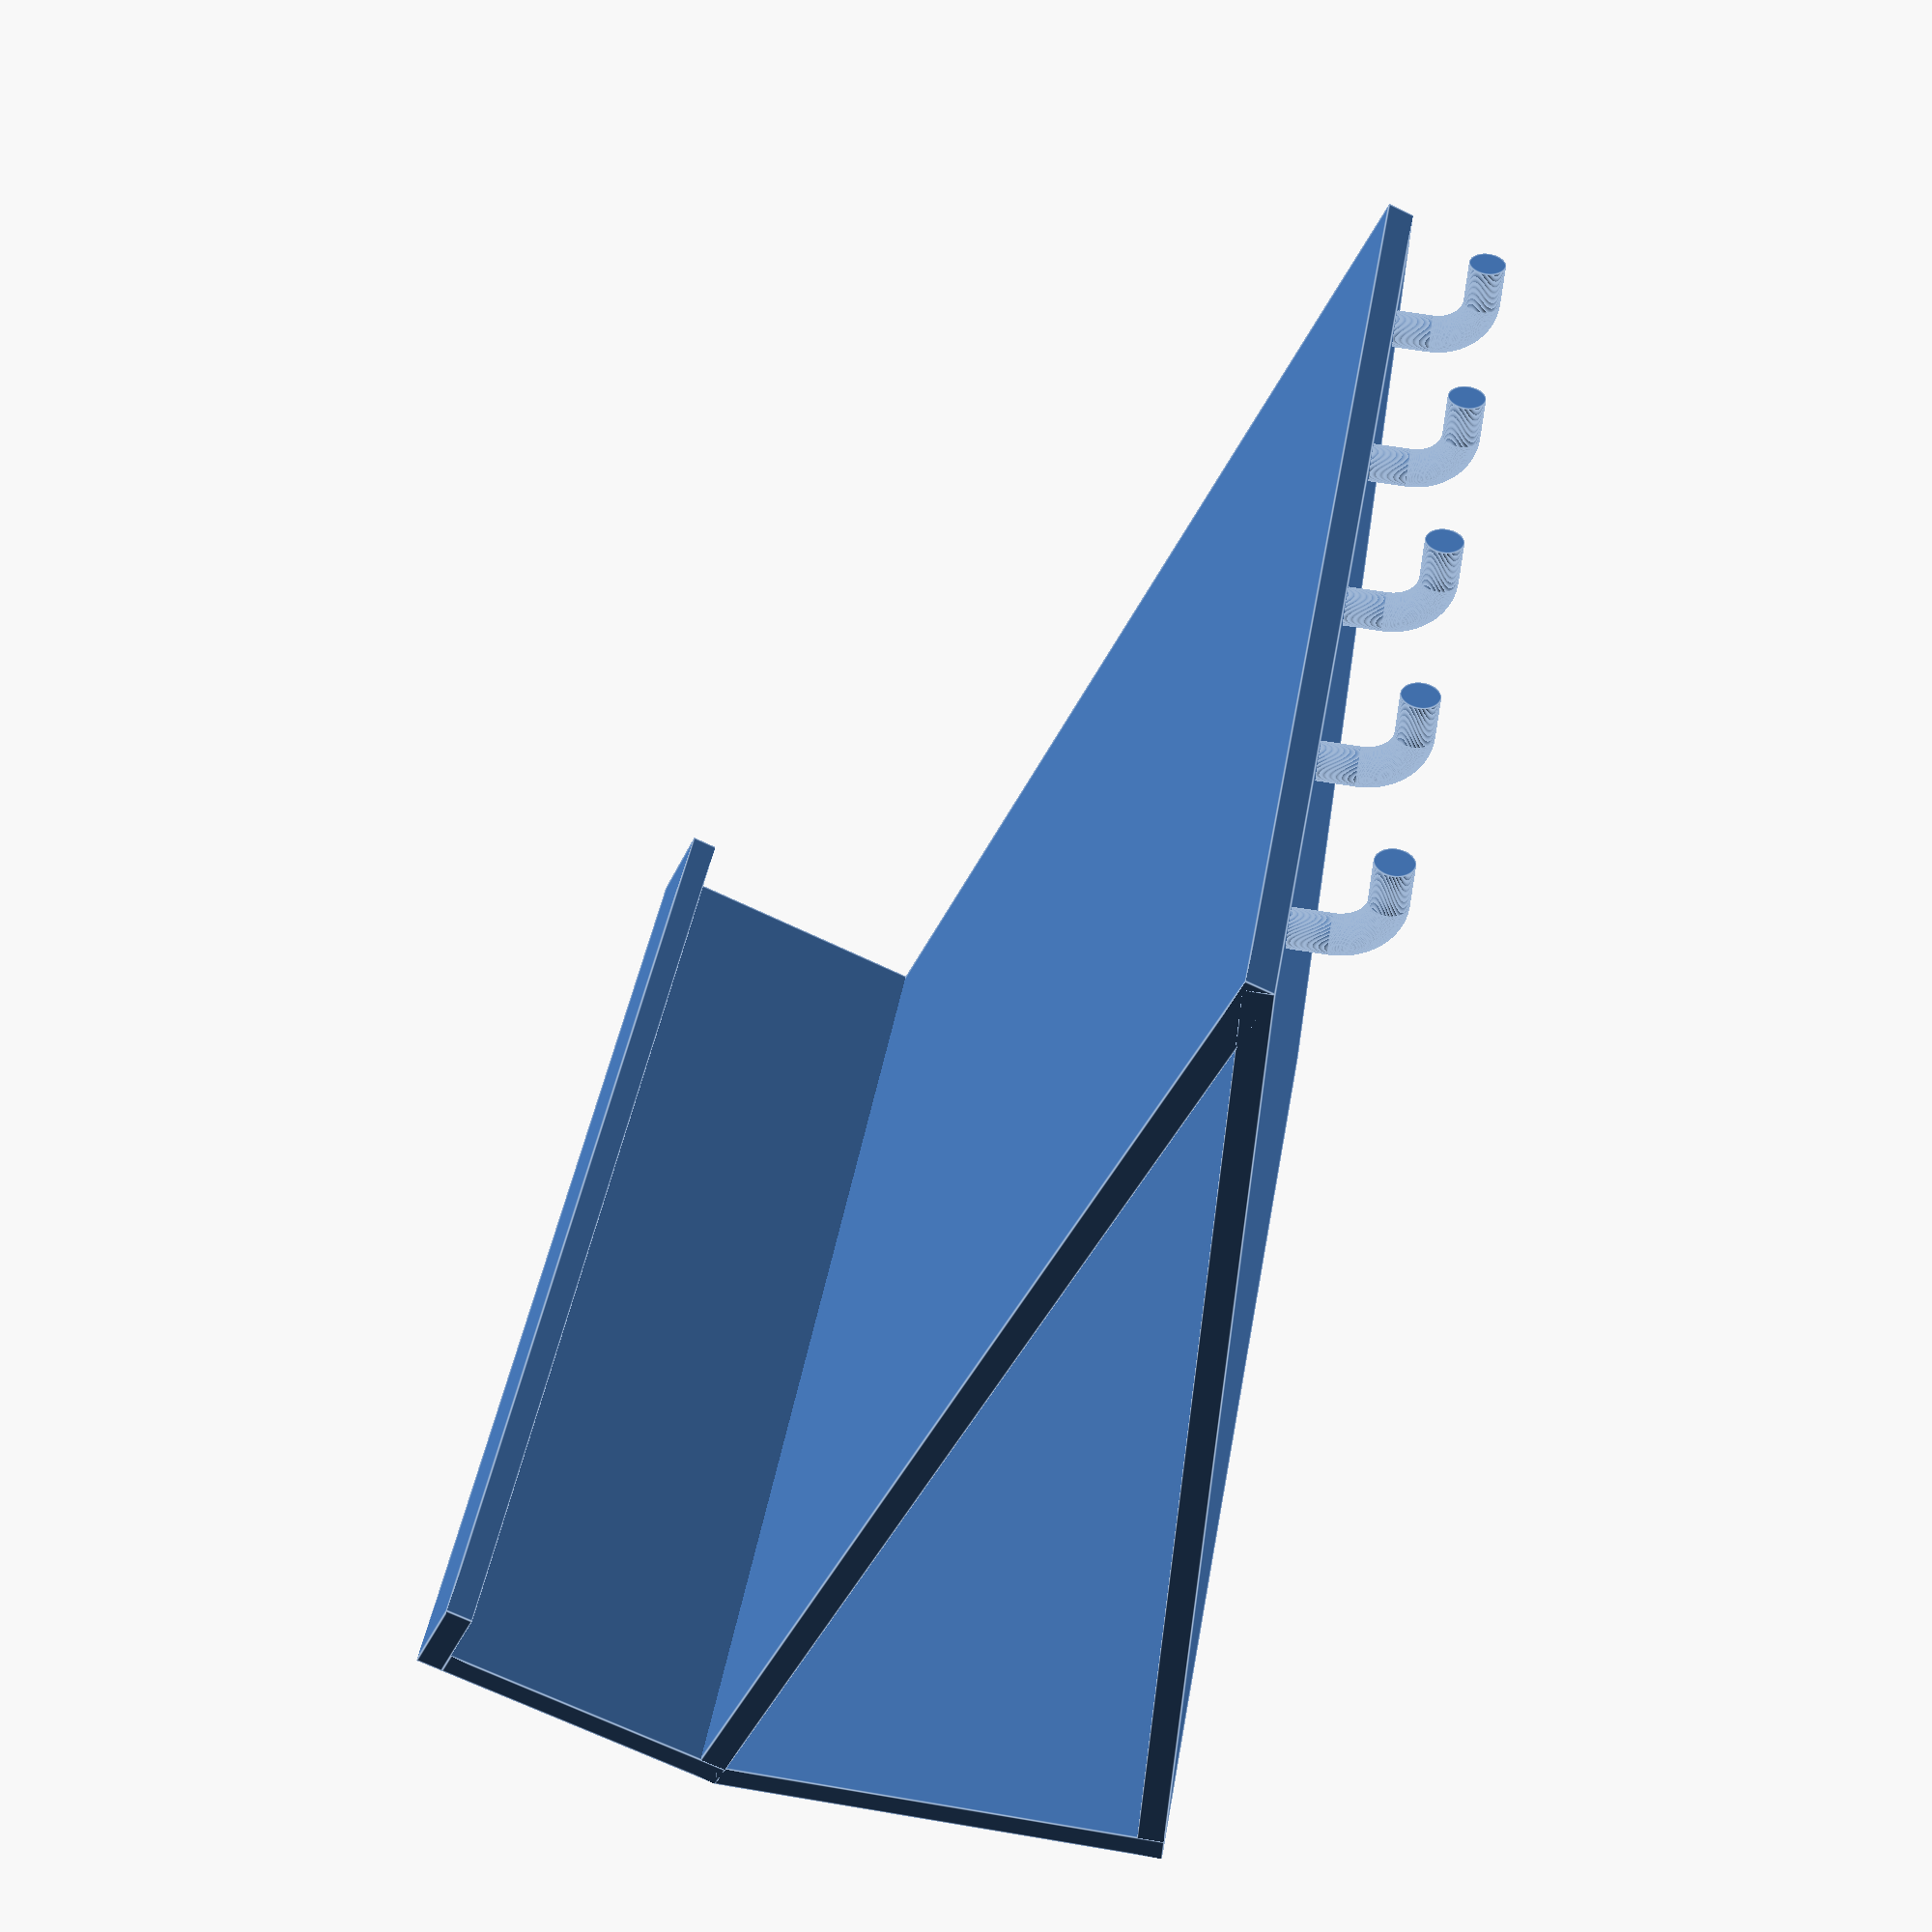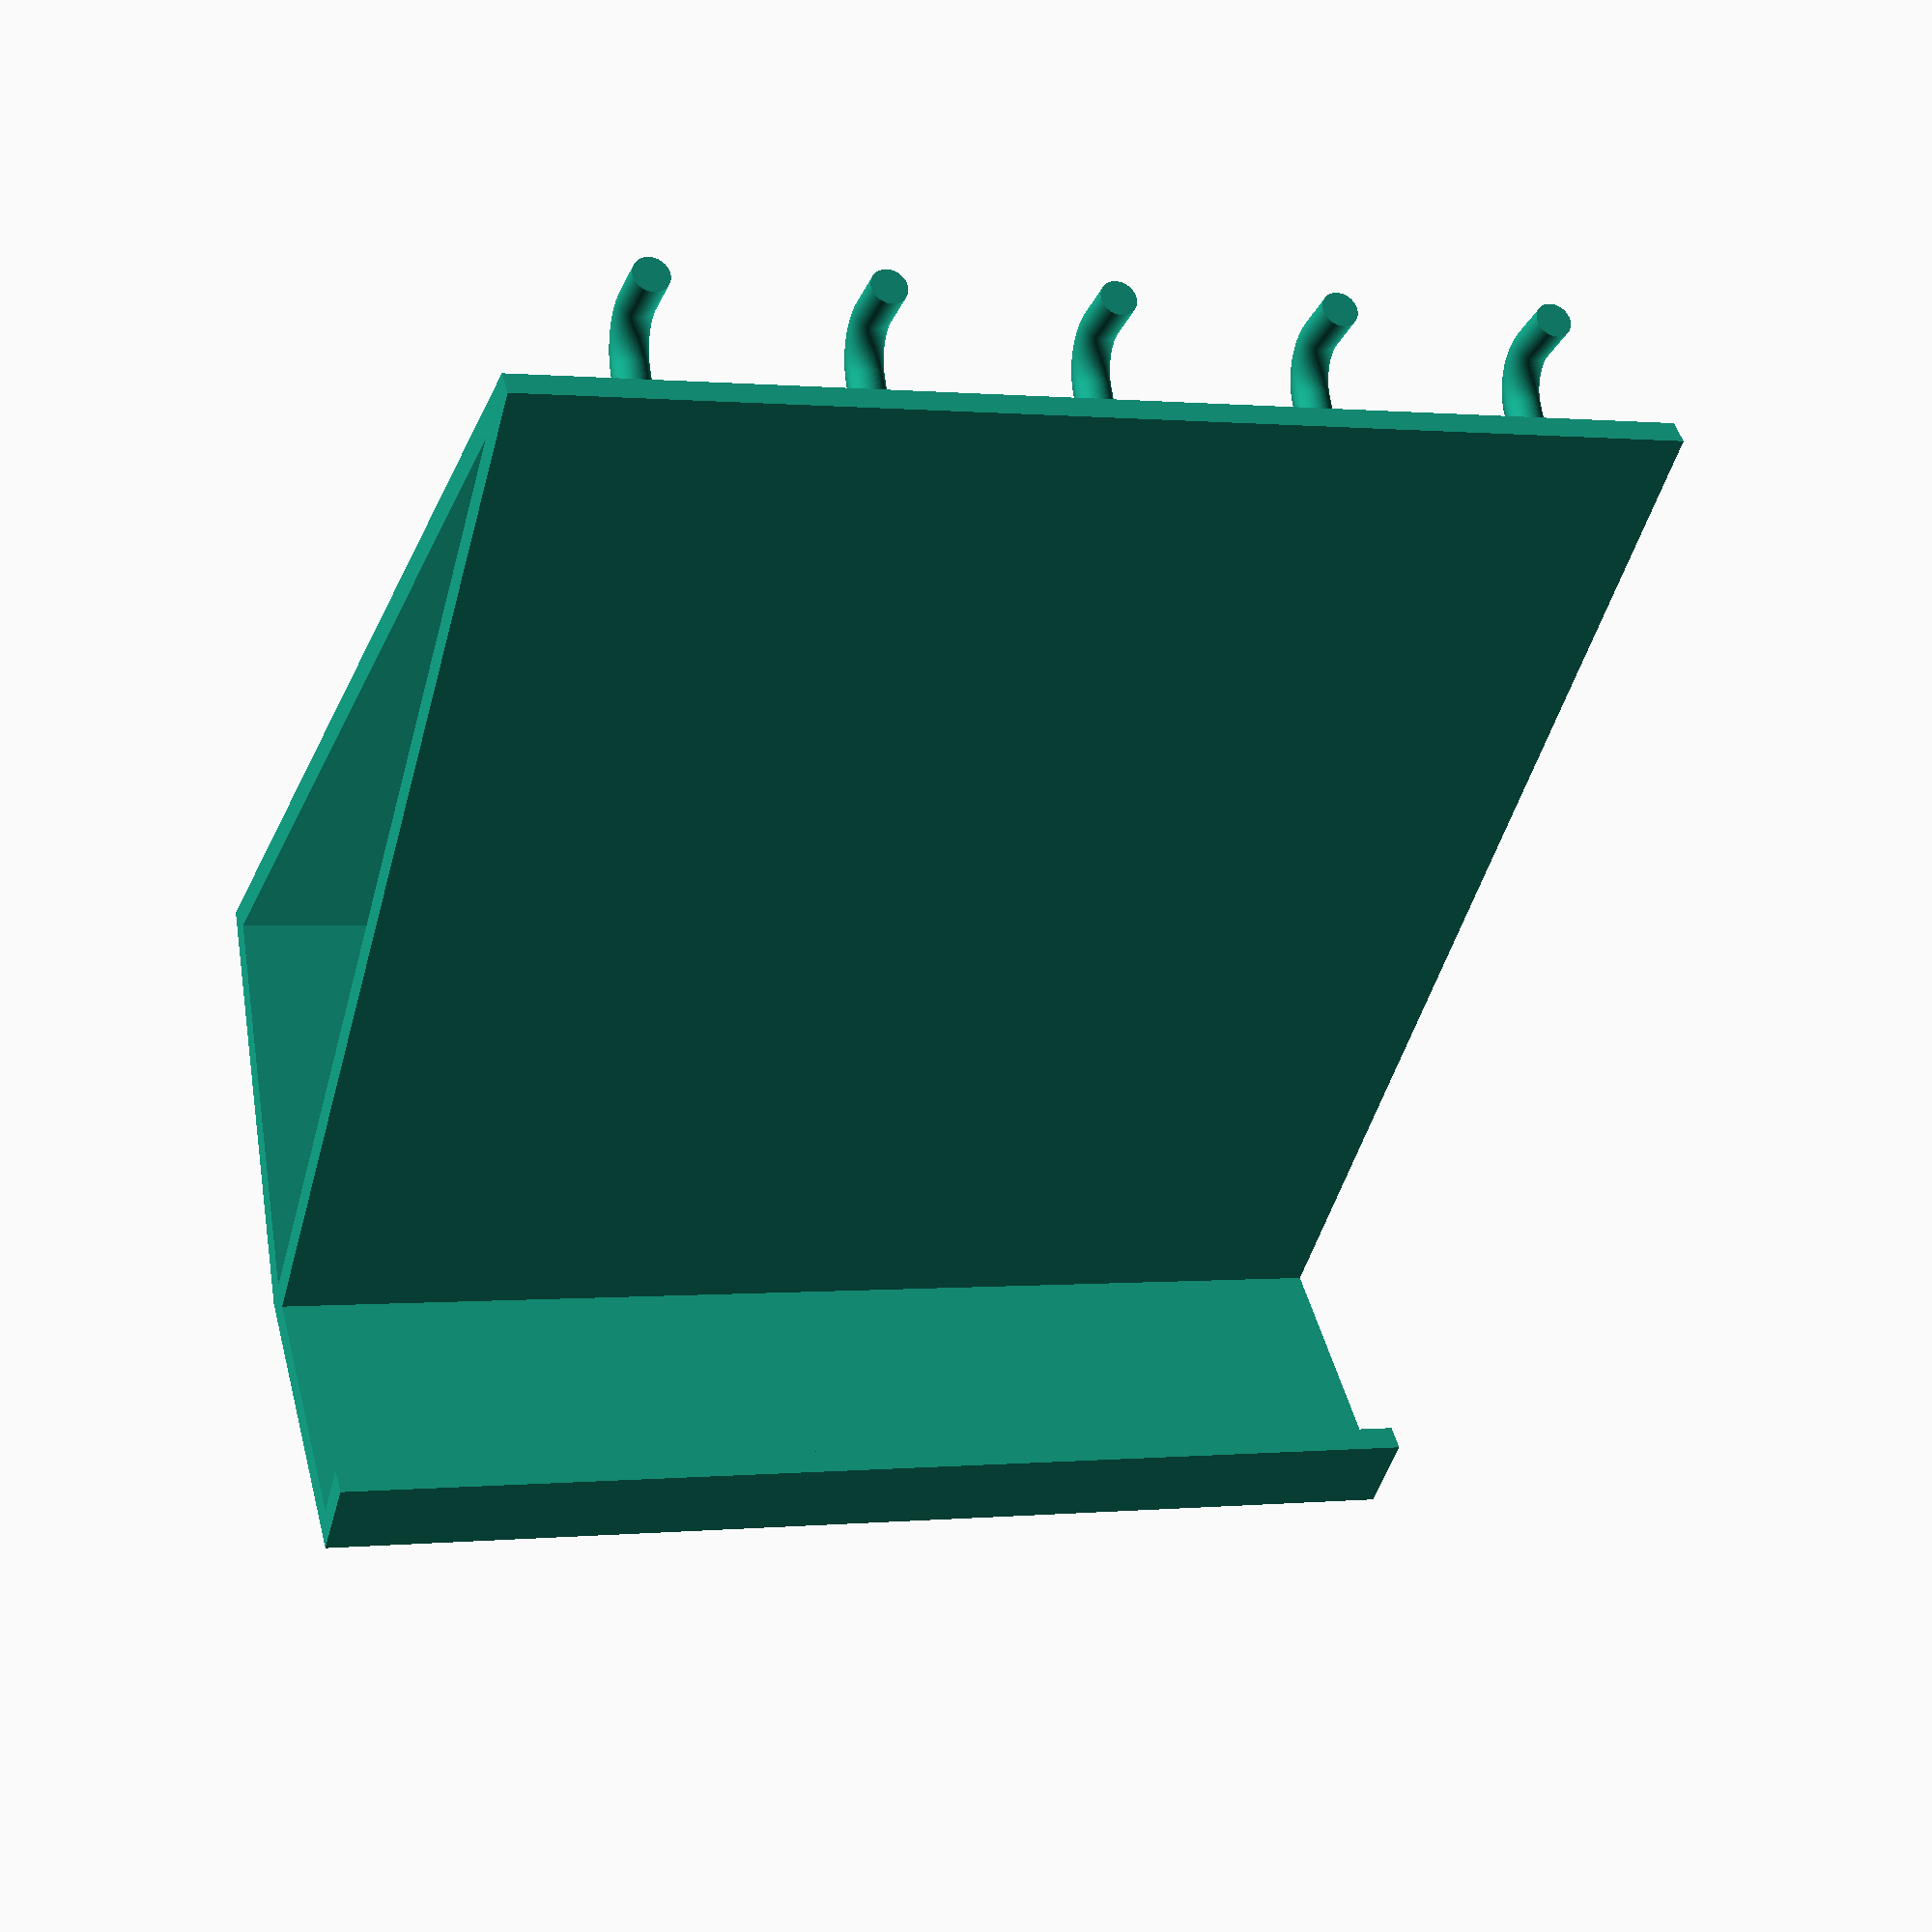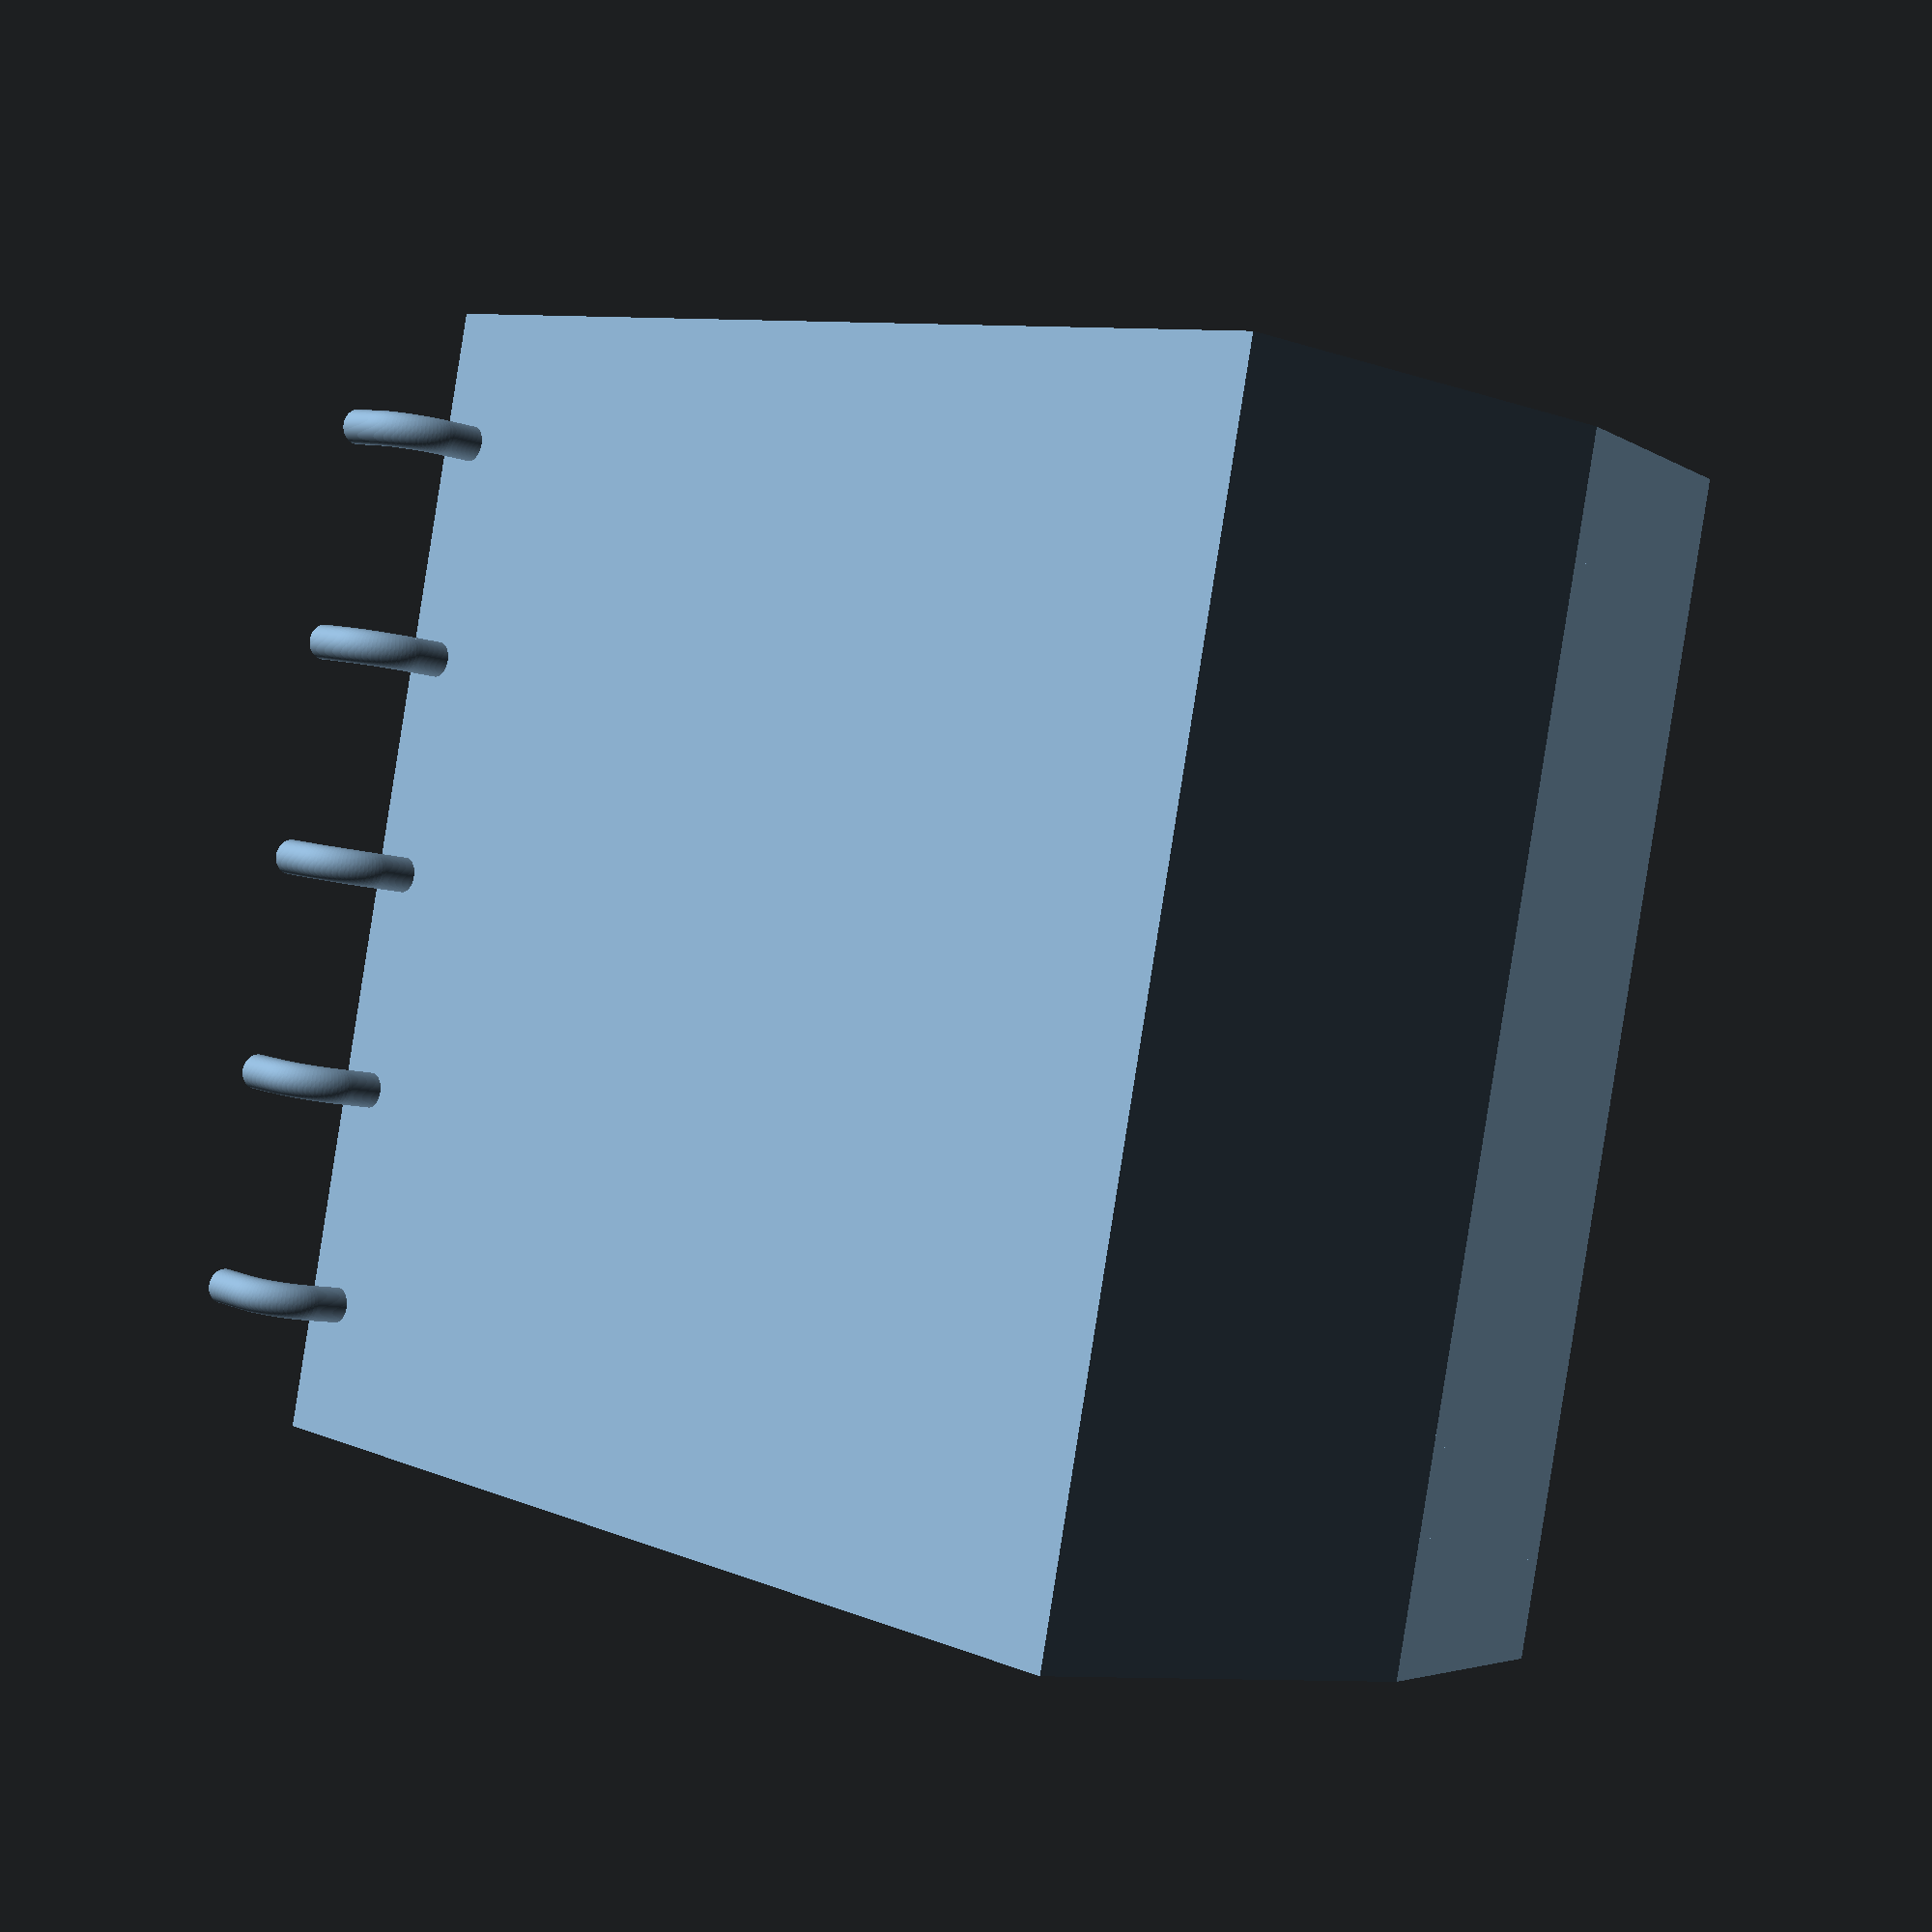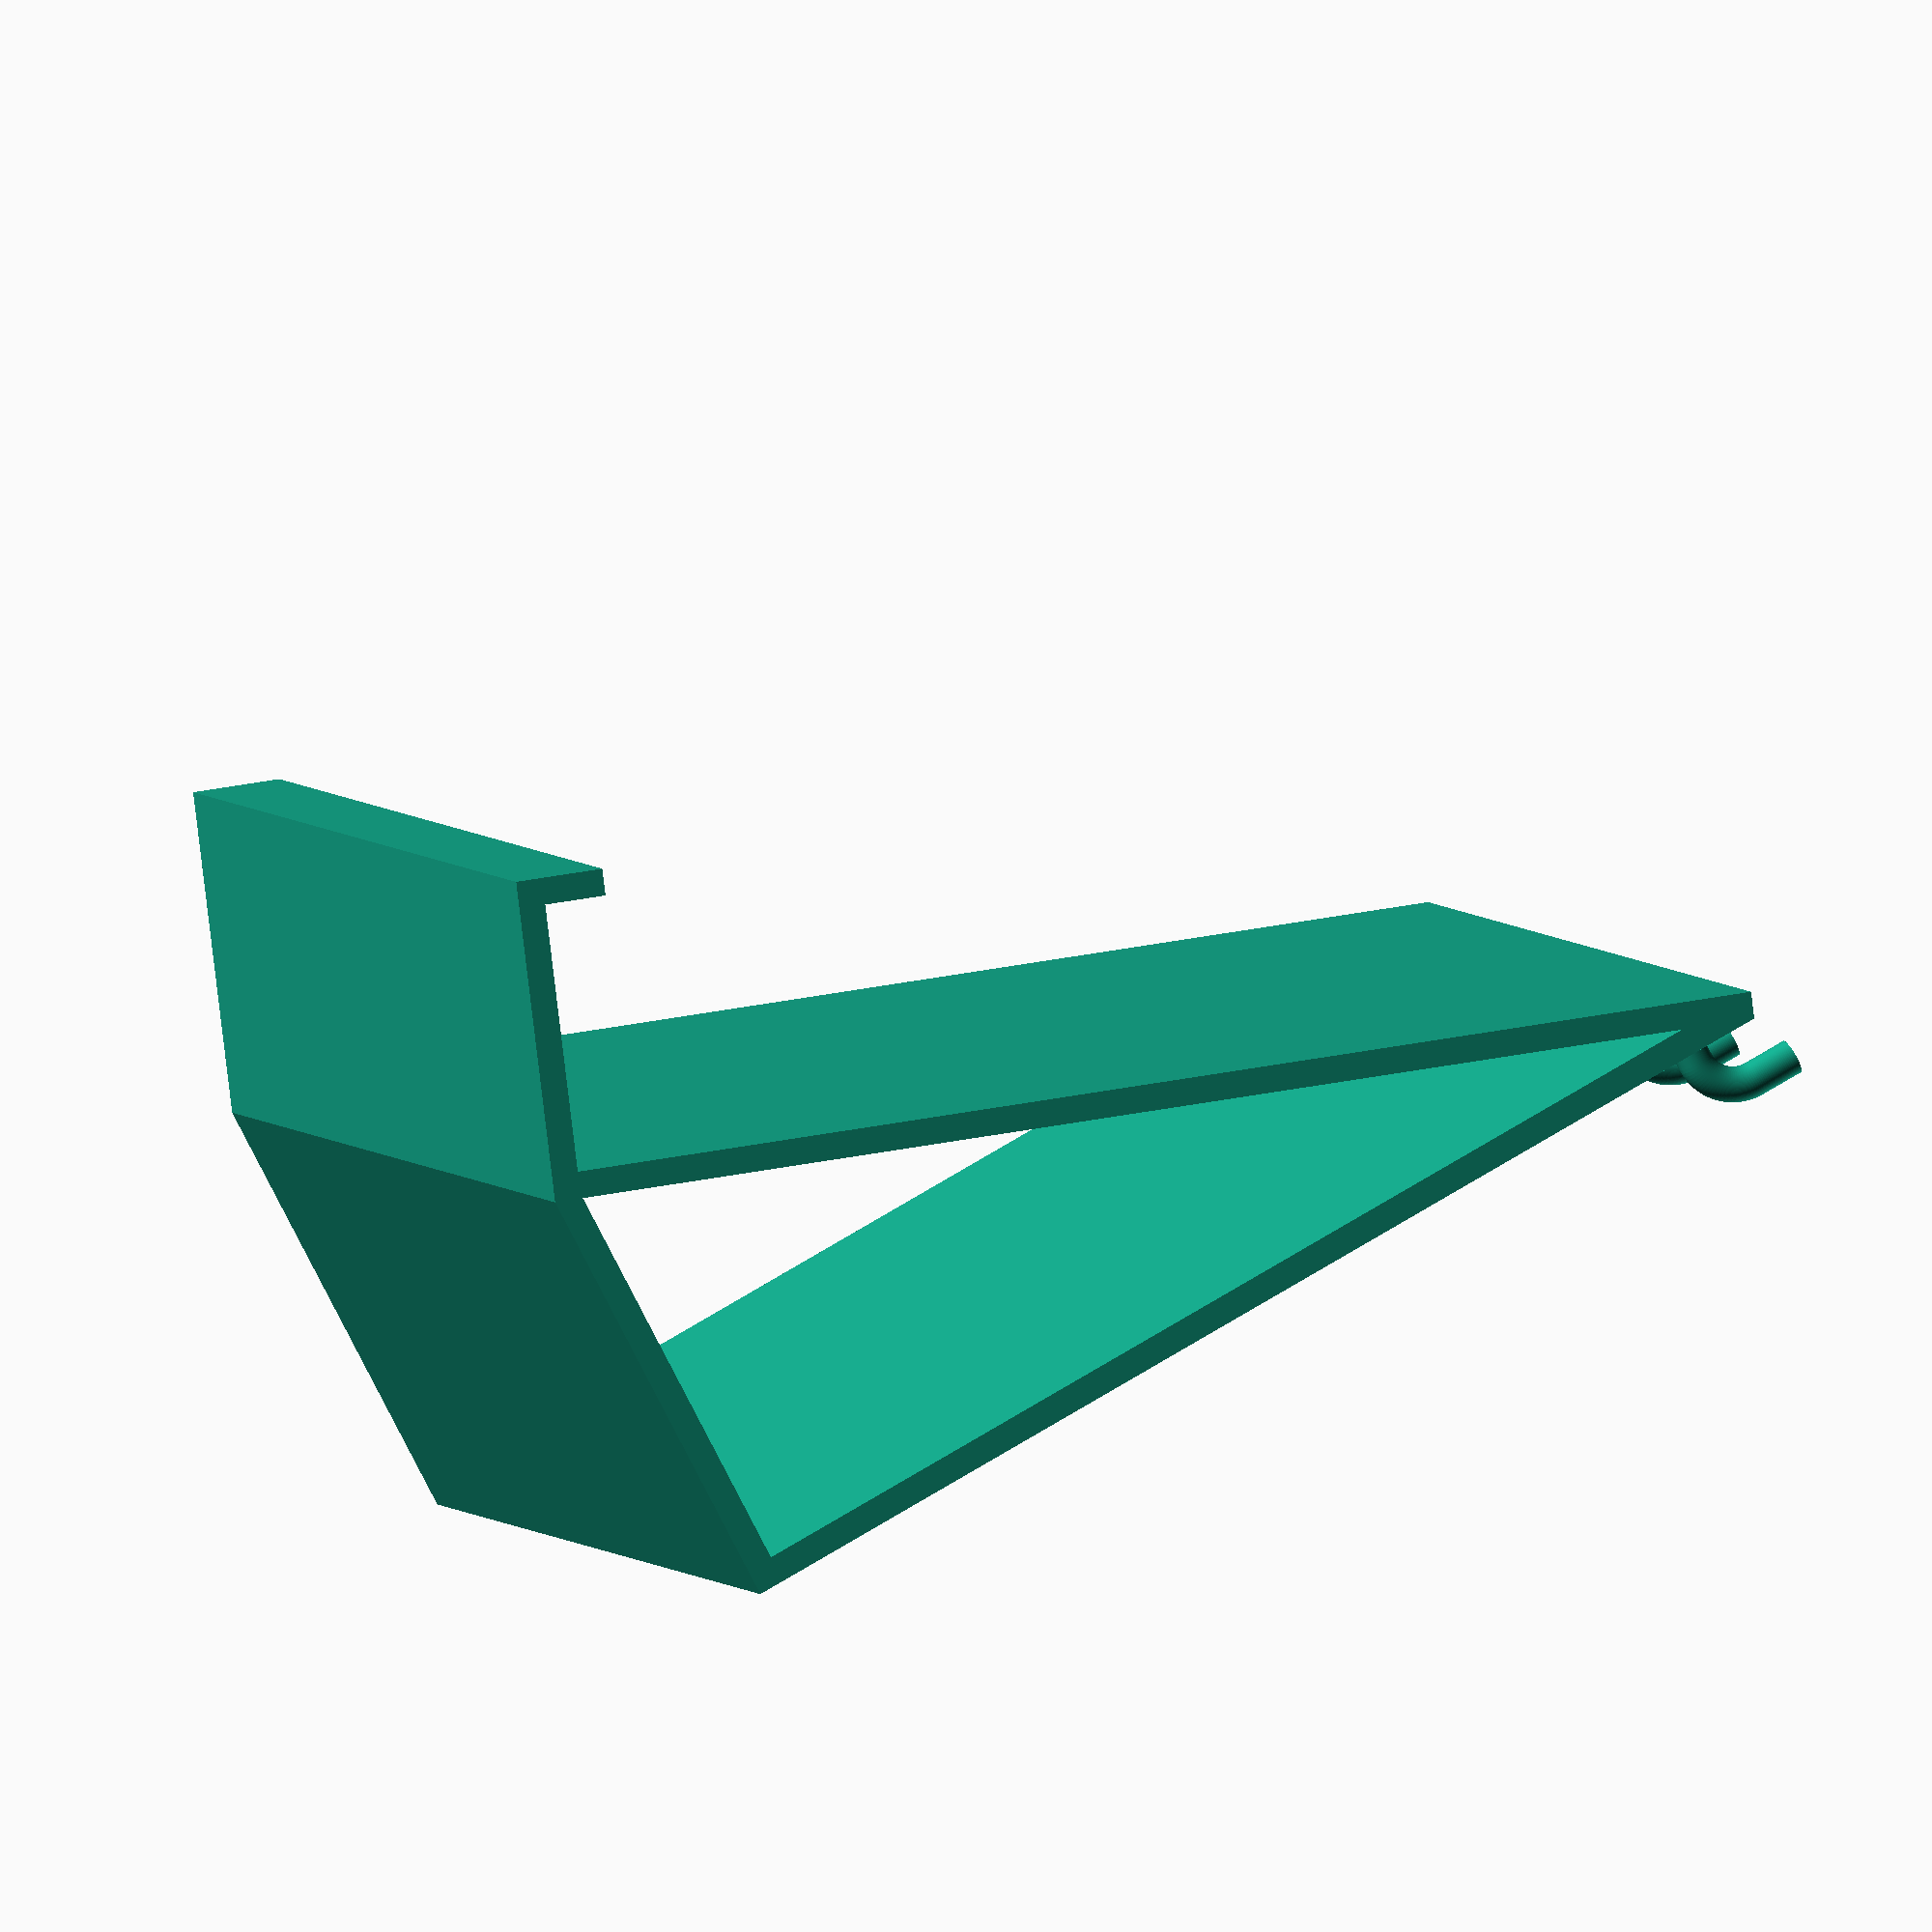
<openscad>
module holder(height, width, depth) {
    cube([width, 3, height]);
    cube([width, depth, 3]);

    let(hyp = sqrt(depth^2 + height^2)){
        let(foot_length = 30){
            translate([0, depth, 0]){
                rotate([acos(height/hyp)]) {
                    cube([width, 3, hyp]);
                    cube([width, foot_length + 3, 3]);
                    translate([0, foot_length + 3, 0])
                        cube([width, 3, 10]);
                }
            }
        }
    }
}

module hook() {
    translate([0,4,0])
        let(rad = 5) {
        translate([0,rad,rad])
            cylinder(h=5,r=2,$fn=100);

        rotate([90,0,0])
            cylinder(h=5,r=2,$fn=100);

        translate([0,0,rad])
            rotate([0,90,0])
            rotate_extrude(angle=90, $fn=100)

            translate([rad,0,0])
            circle(r=2);
    }
}

module holder_with_hooks(height, width, depth, num_hooks) {
    holder(height, width, depth);

    translate([(width - ((num_hooks - 1) * 25))/2,0,height - 5]) {
        rotate([0,0,180])
            hook();

        translate([25,0,0])
            rotate([0,0,180])
            hook();
        
        translate([50,0,0])
            rotate([0,0,180])
            hook();
        
        translate([75,0,0])
            rotate([0,0,180])
            hook();
        
        translate([100,0,0])
            rotate([0,0,180])
            hook();
    }
}

holder_with_hooks(130, 130, 50, 5);

</openscad>
<views>
elev=47.3 azim=279.5 roll=357.0 proj=p view=edges
elev=24.8 azim=171.2 roll=340.8 proj=p view=wireframe
elev=171.4 azim=78.1 roll=40.8 proj=p view=wireframe
elev=112.6 azim=238.8 roll=302.1 proj=o view=wireframe
</views>
